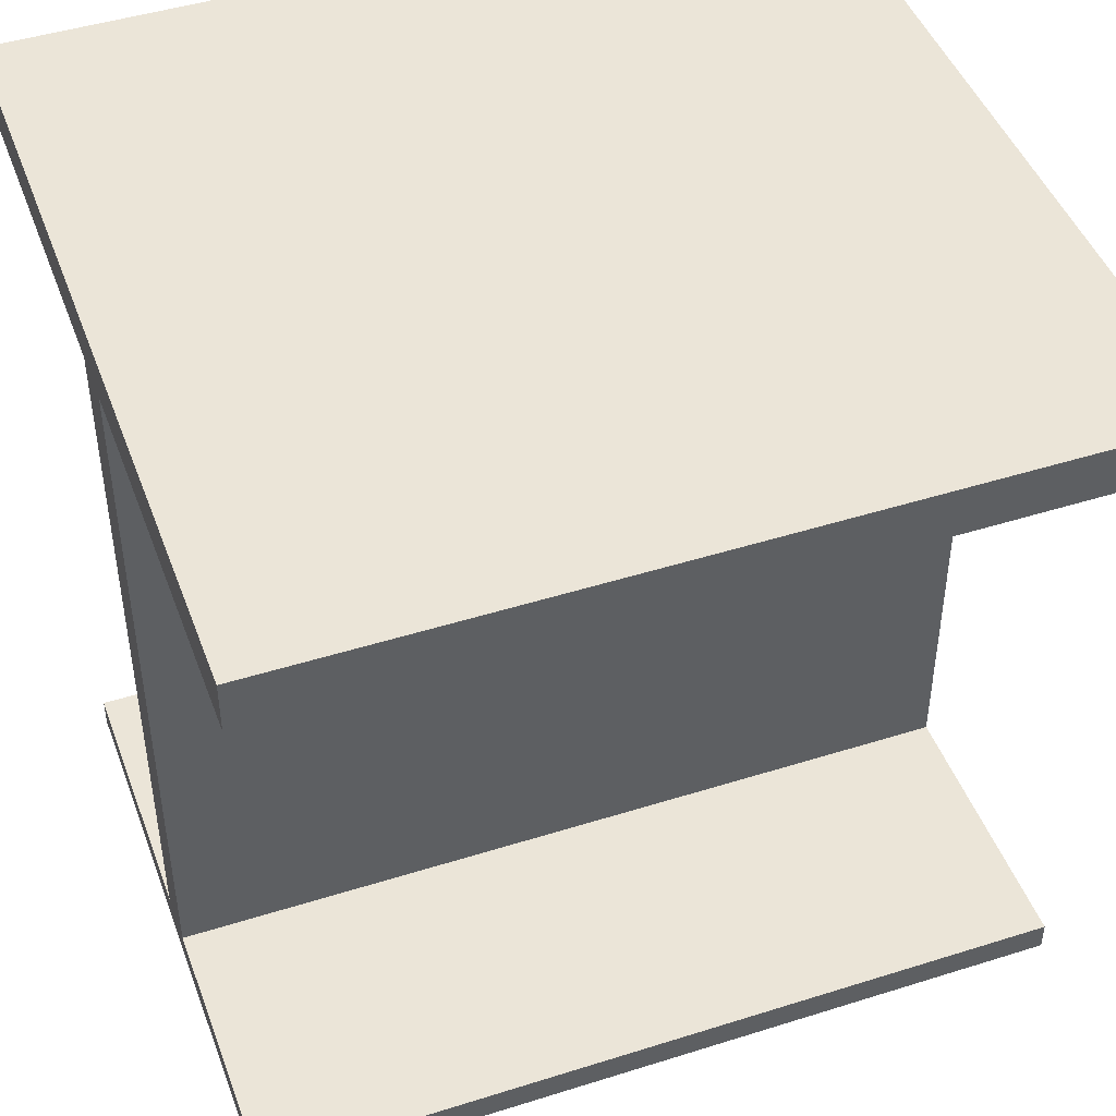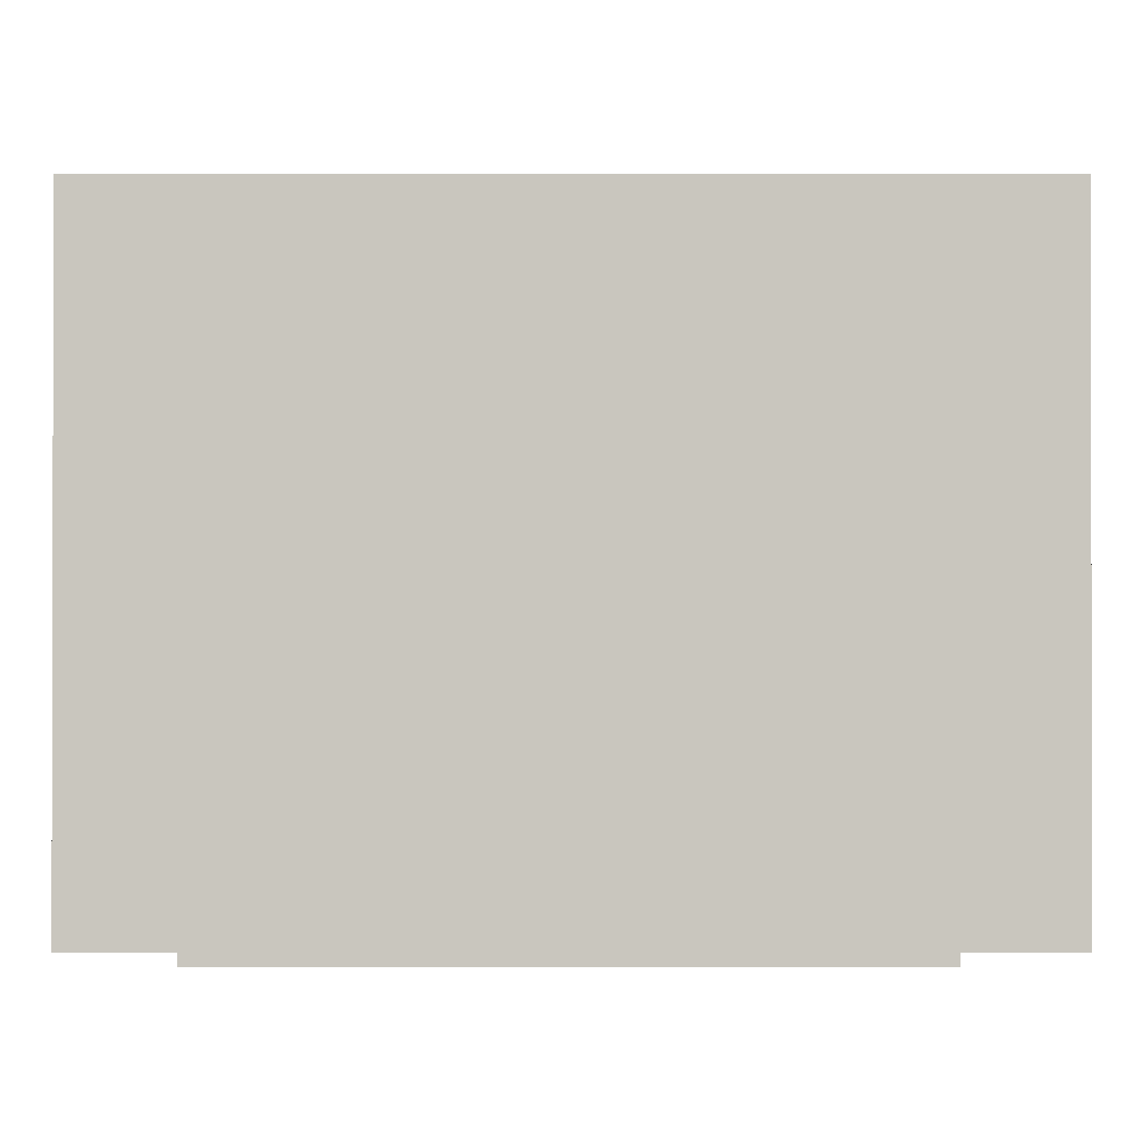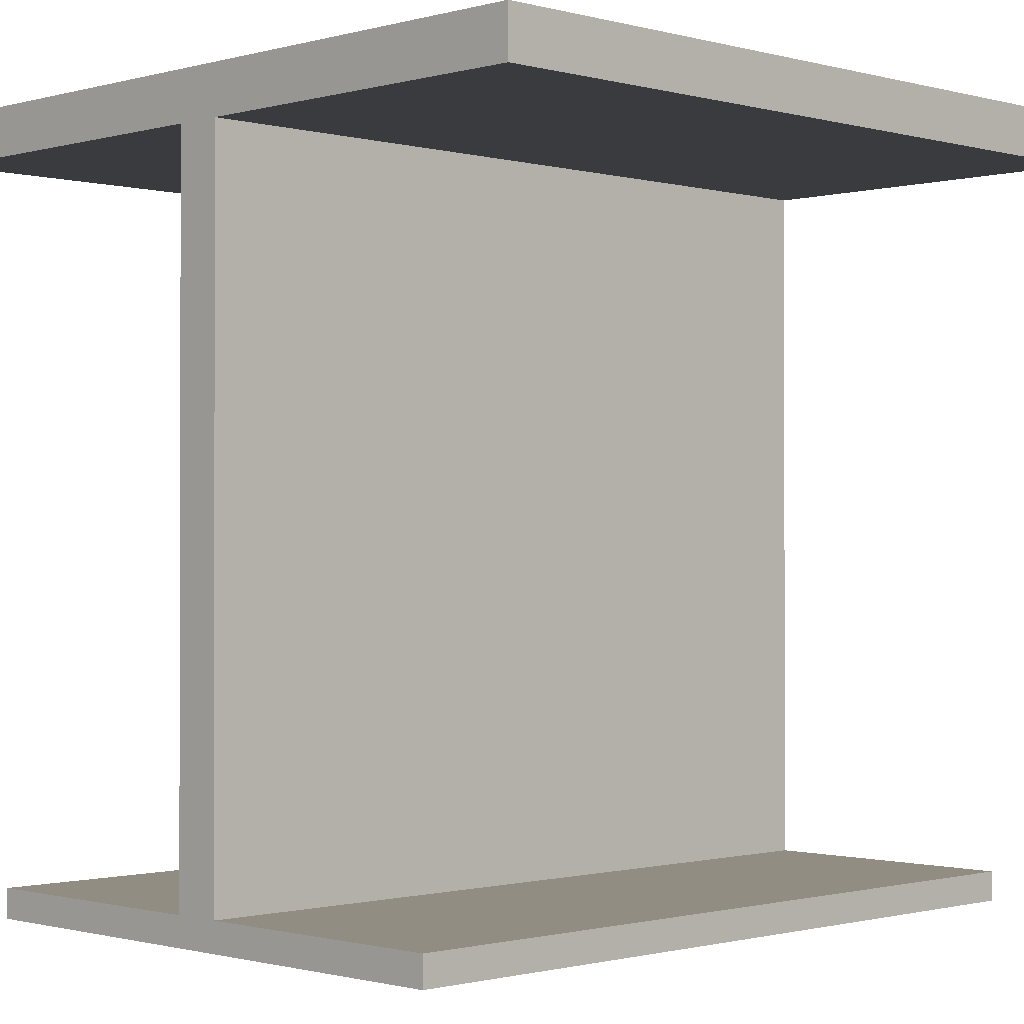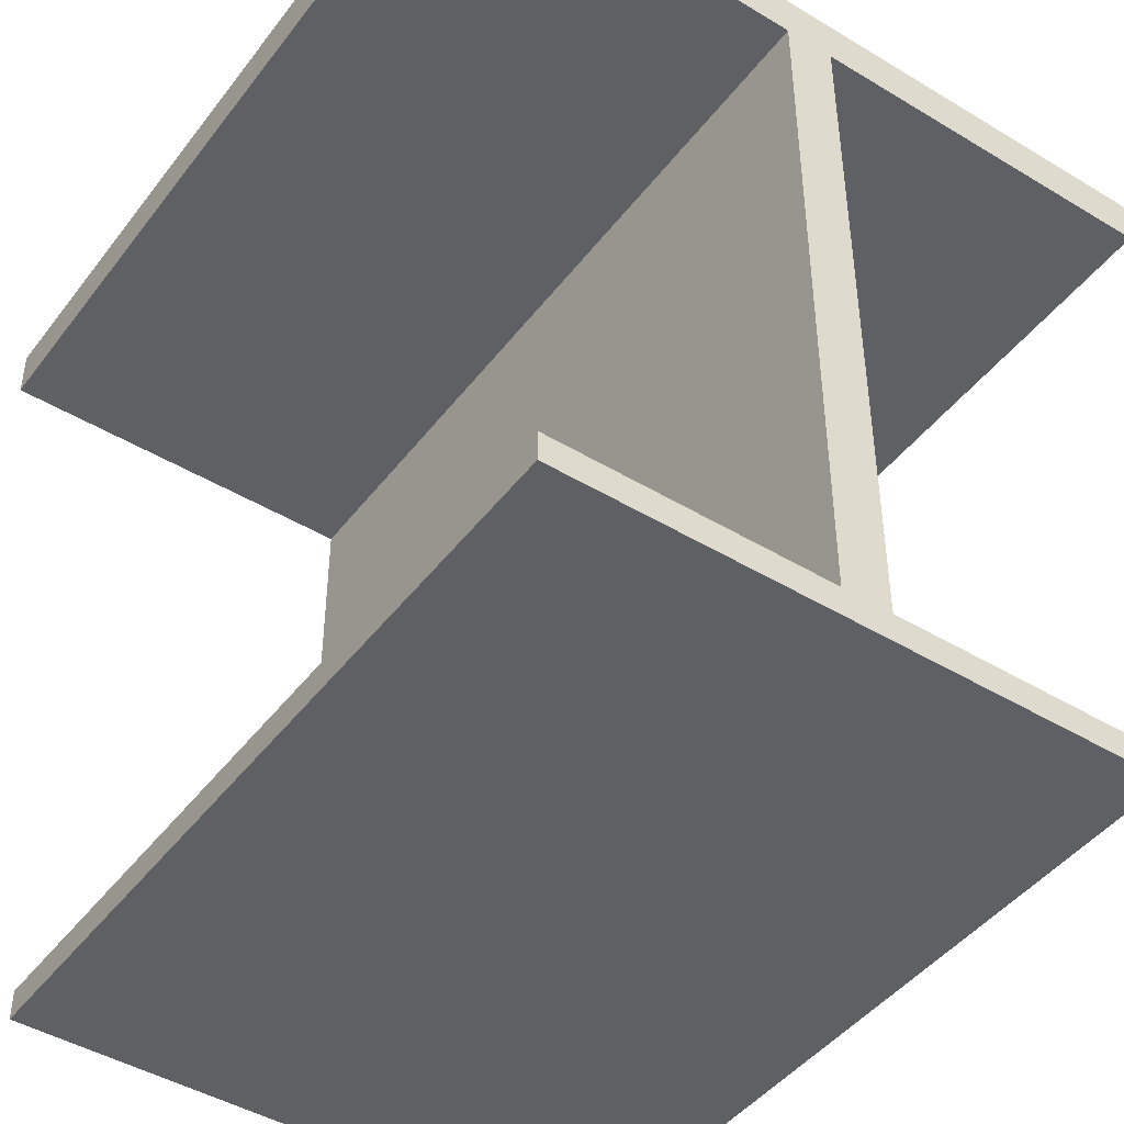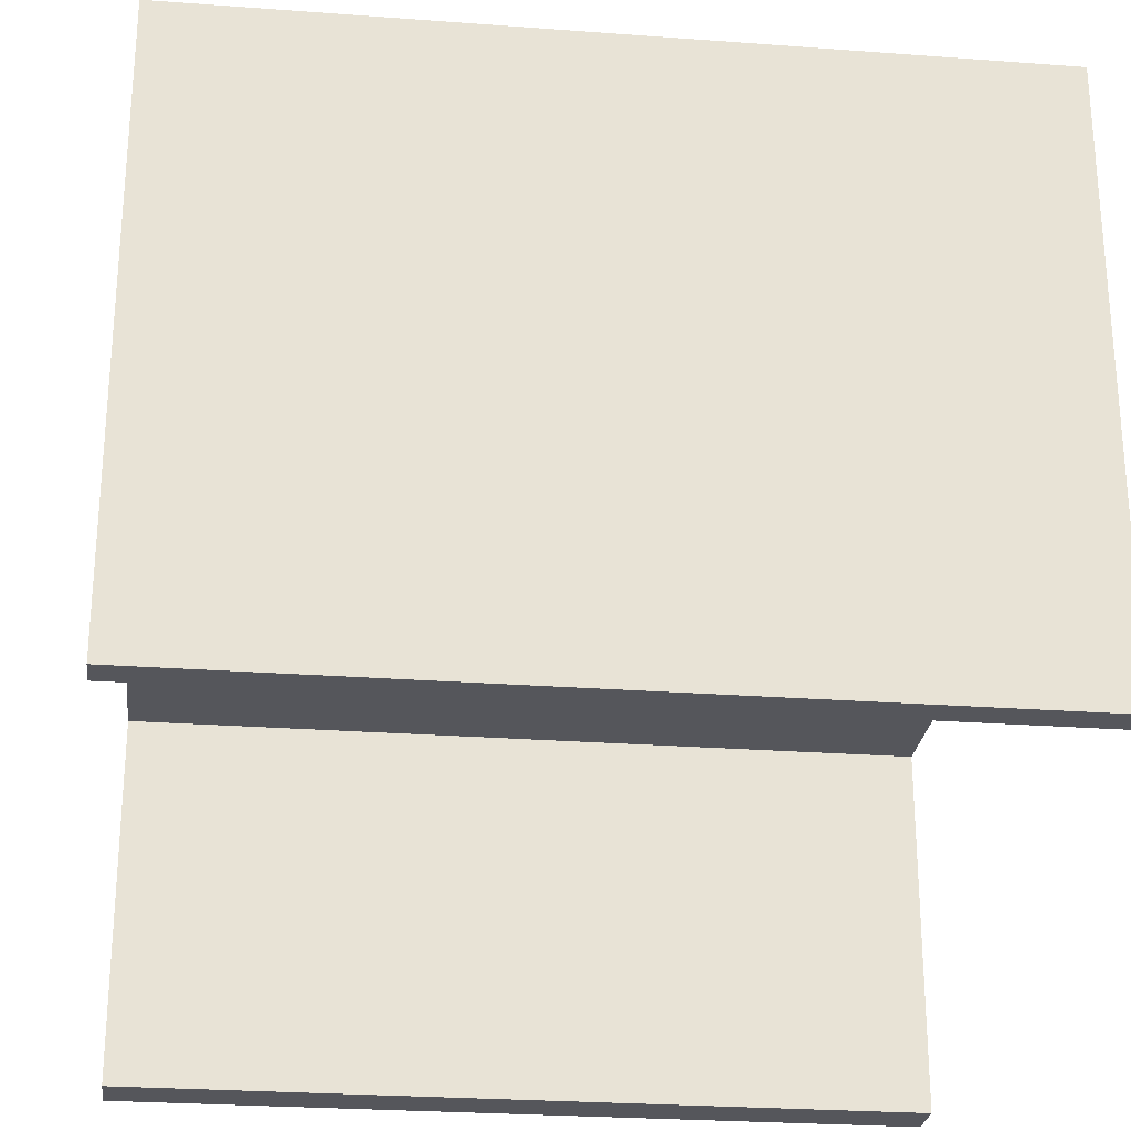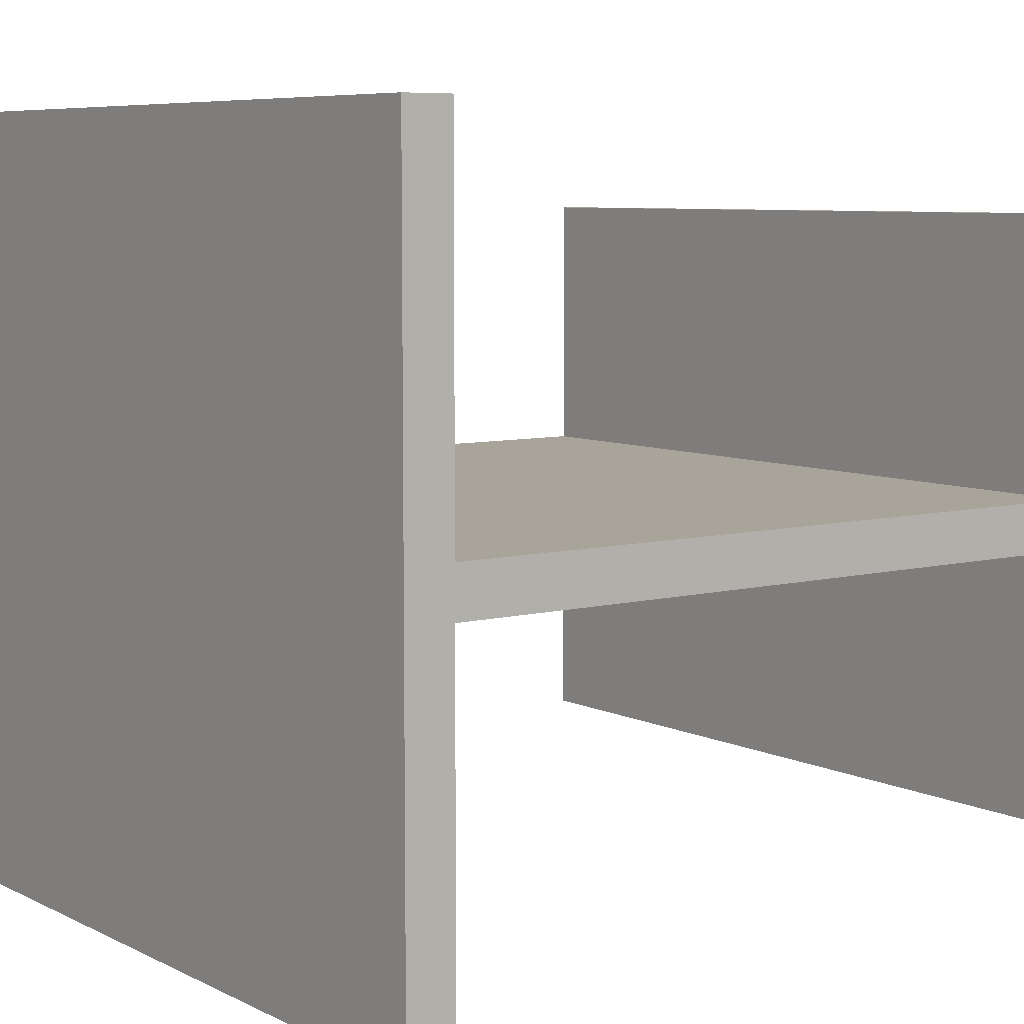
<metadata>
{"format":"obj","ext":"obj","renderer":"f3d","projection":"perspective","resolution":1024,"background":"white","views":[{"elev":45.9,"azim":-19.9,"up":"+Y"},{"elev":-0.9,"azim":-0.2,"up":"+Z"},{"elev":-0.9,"azim":135.3,"up":"+Y"},{"elev":-45.1,"azim":55.1,"up":"+Y"},{"elev":-26.3,"azim":-6.7,"up":"+Z"},{"elev":7.1,"azim":-126.2,"up":"+Z"}]}
</metadata>
<code>
v -40 80 -10
v -40 75 -10
v -40 75 27.5
v -40 3 27.5
v -40 3 0
v -40 0 0
v -40 0 60
v -40 3 60
v -40 3 32.5
v -40 75 32.5
v -40 75 70
v -40 80 70
v -40 75 -10
v 40 75 -10
v 40 75 27.5
v -40 75 27.5
v -40 75 27.5
v 40 75 27.5
v 40 3 27.5
v -40 3 27.5
v -40 3 27.5
v 40 3 27.5
v 40 3 0
v -40 3 0
v -40 3 0
v 40 3 0
v 40 0 0
v -40 0 0
v -40 0 0
v 40 0 0
v 40 0 60
v -40 0 60
v -40 0 60
v 40 0 60
v 40 3 60
v -40 3 60
v -40 3 60
v 40 3 60
v 40 3 32.5
v -40 3 32.5
v -40 3 32.5
v 40 3 32.5
v 40 75 32.5
v -40 75 32.5
v -40 75 32.5
v 40 75 32.5
v 40 75 70
v -40 75 70
v -40 75 70
v 40 75 70
v 40 80 70
v -40 80 70
v -40 80 70
v 40 80 70
v 40 80 -10
v -40 80 -10
v -40 80 -10
v 40 80 -10
v 40 75 -10
v -40 75 -10
v 40 75 -10
v 40 80 -10
v 40 80 70
v 40 75 70
v 40 75 32.5
v 40 3 32.5
v 40 3 60
v 40 0 60
v 40 0 0
v 40 3 0
v 40 3 27.5
v 40 75 27.5
g dff58748-e357-11ea-b449-54bf646e7e1f
f 2 3 1
f 1 3 10
f 1 10 12
f 12 10 11
f 10 3 9
f 9 3 4
f 9 4 7
f 7 4 6
f 6 4 5
f 7 8 9
g dff5d564-e357-11ea-b6e9-54bf646e7e1f
f 14 15 13
f 13 15 16
g dff64a9c-e357-11ea-a0a6-54bf646e7e1f
f 18 19 17
f 17 19 20
g dff698ae-e357-11ea-9914-54bf646e7e1f
f 22 23 21
f 21 23 24
g dff6e6d2-e357-11ea-b2a5-54bf646e7e1f
f 26 27 25
f 25 27 28
g dff75c34-e357-11ea-bace-54bf646e7e1f
f 30 31 29
f 29 31 32
g dff7aa12-e357-11ea-9ab8-54bf646e7e1f
f 34 35 33
f 33 35 36
g dff81f3e-e357-11ea-9d74-54bf646e7e1f
f 38 39 37
f 37 39 40
g dff89466-e357-11ea-b6da-54bf646e7e1f
f 42 43 41
f 41 43 44
g dff909ba-e357-11ea-af0c-54bf646e7e1f
f 46 47 45
f 45 47 48
g dff9a608-e357-11ea-8a58-54bf646e7e1f
f 50 51 49
f 49 51 52
g dffa1b28-e357-11ea-863b-54bf646e7e1f
f 54 55 53
f 53 55 56
g dffa905c-e357-11ea-9460-54bf646e7e1f
f 58 59 57
f 57 59 60
g dffb2c66-e357-11ea-aeb7-54bf646e7e1f
f 61 62 72
f 72 62 63
f 72 63 65
f 65 63 64
f 72 65 71
f 71 65 66
f 71 66 69
f 69 66 68
f 68 66 67
f 69 70 71

</code>
